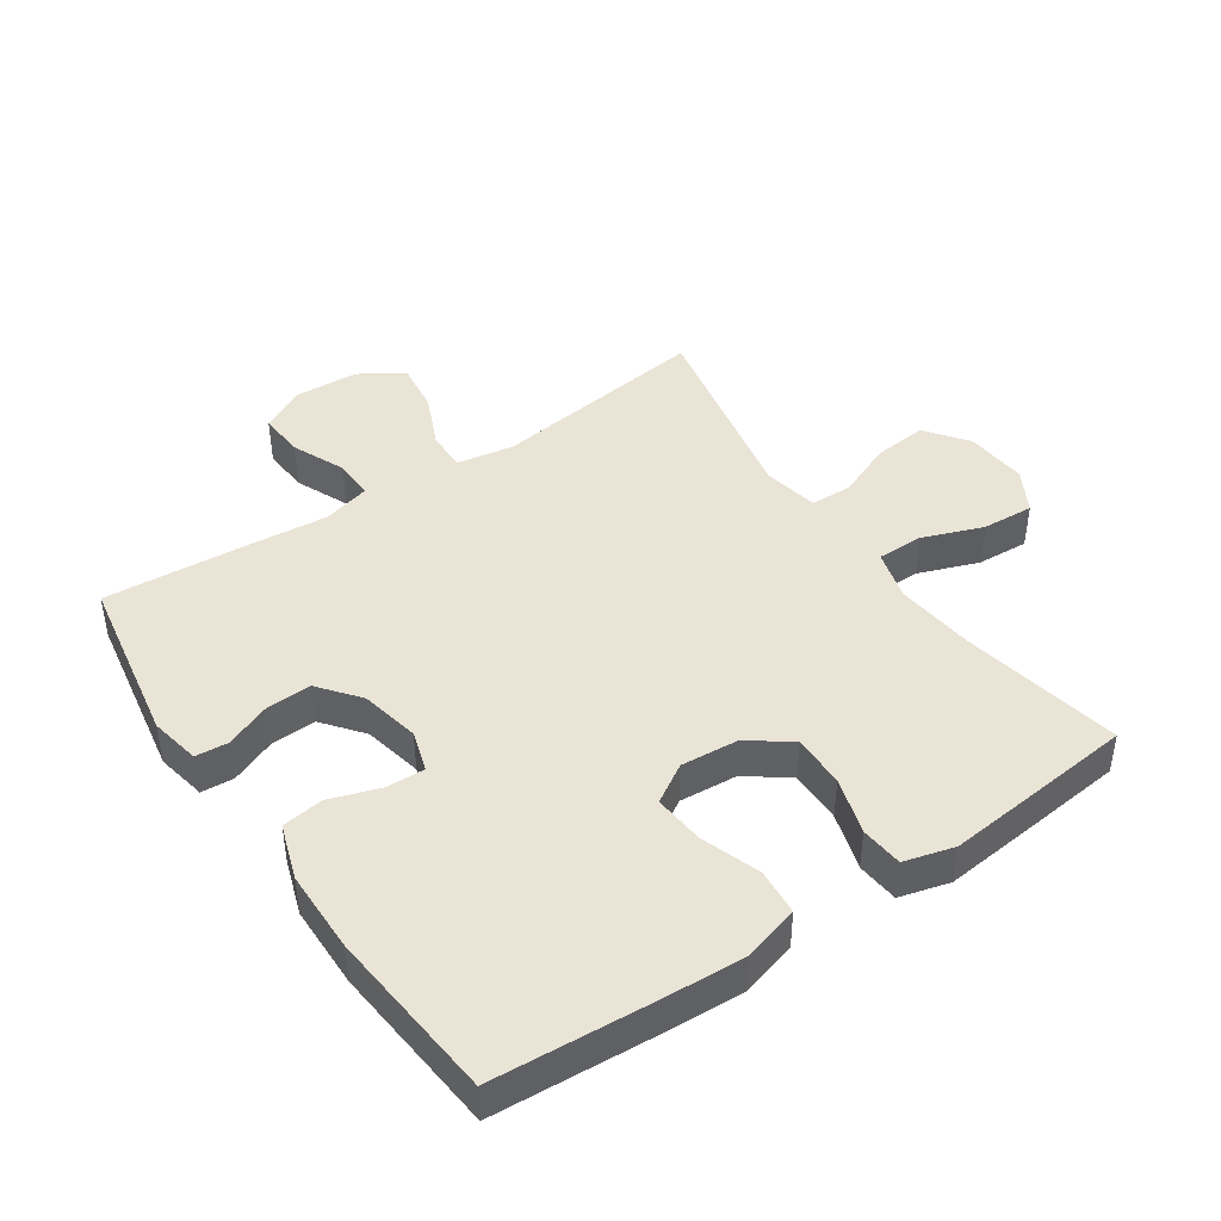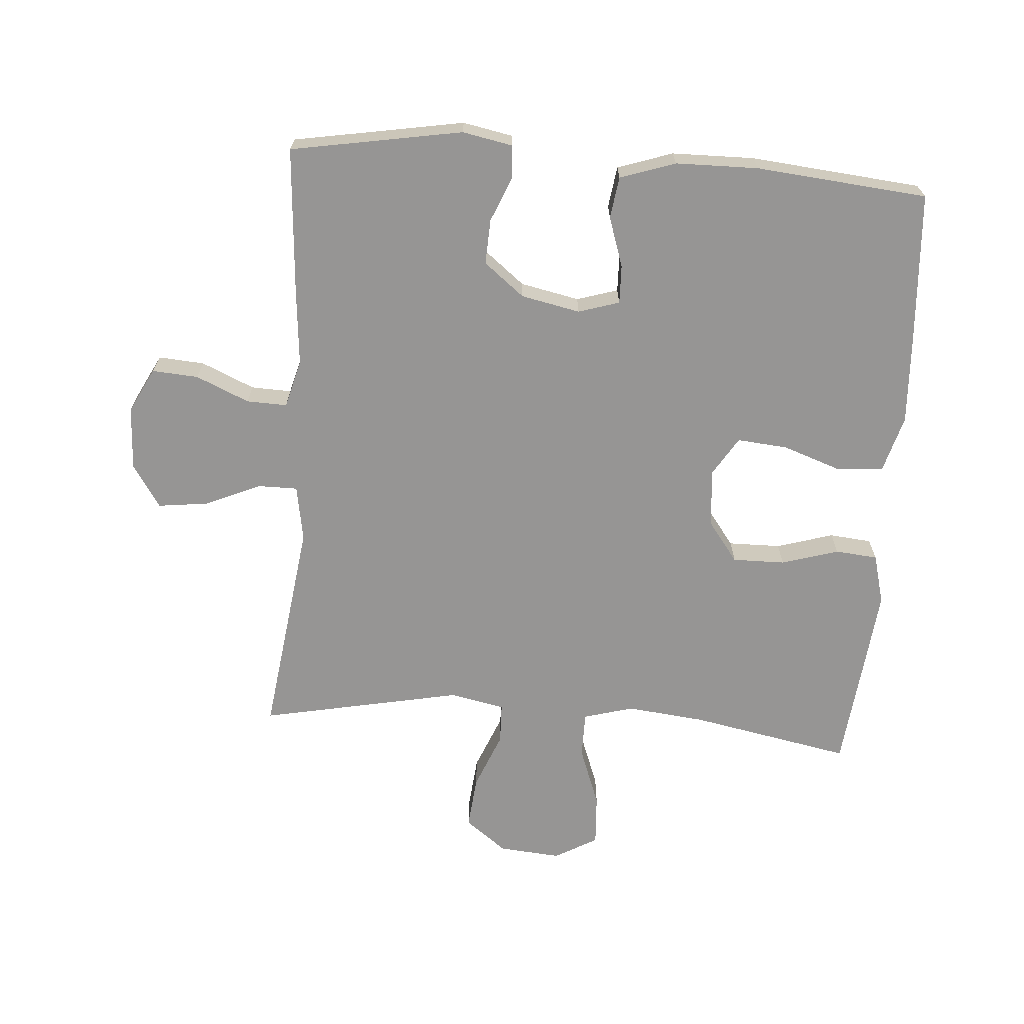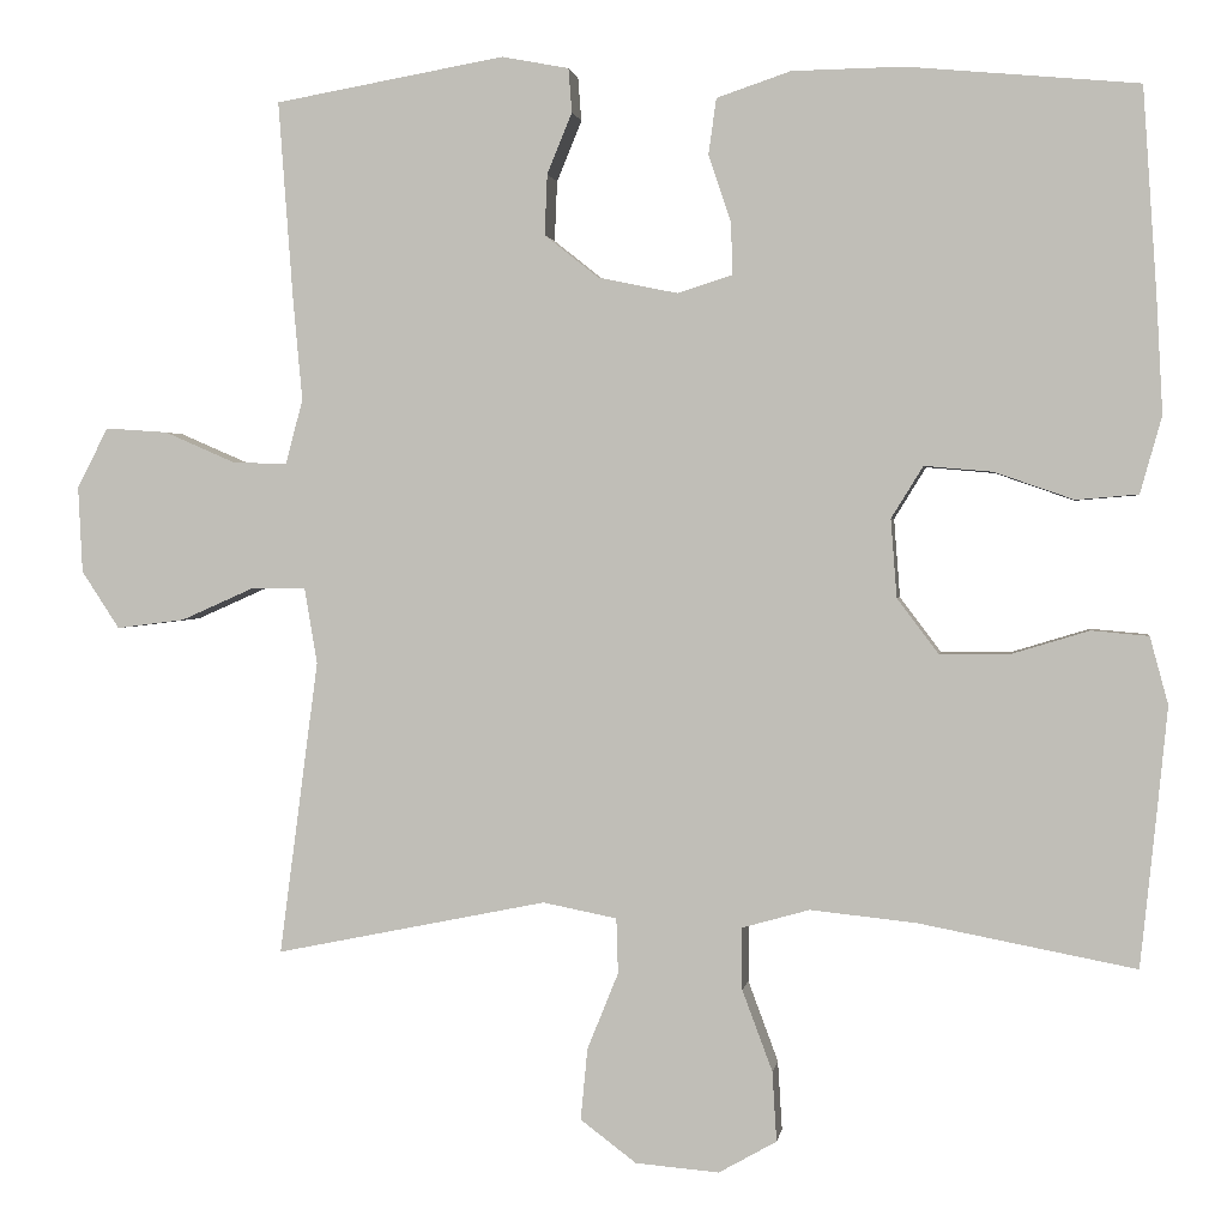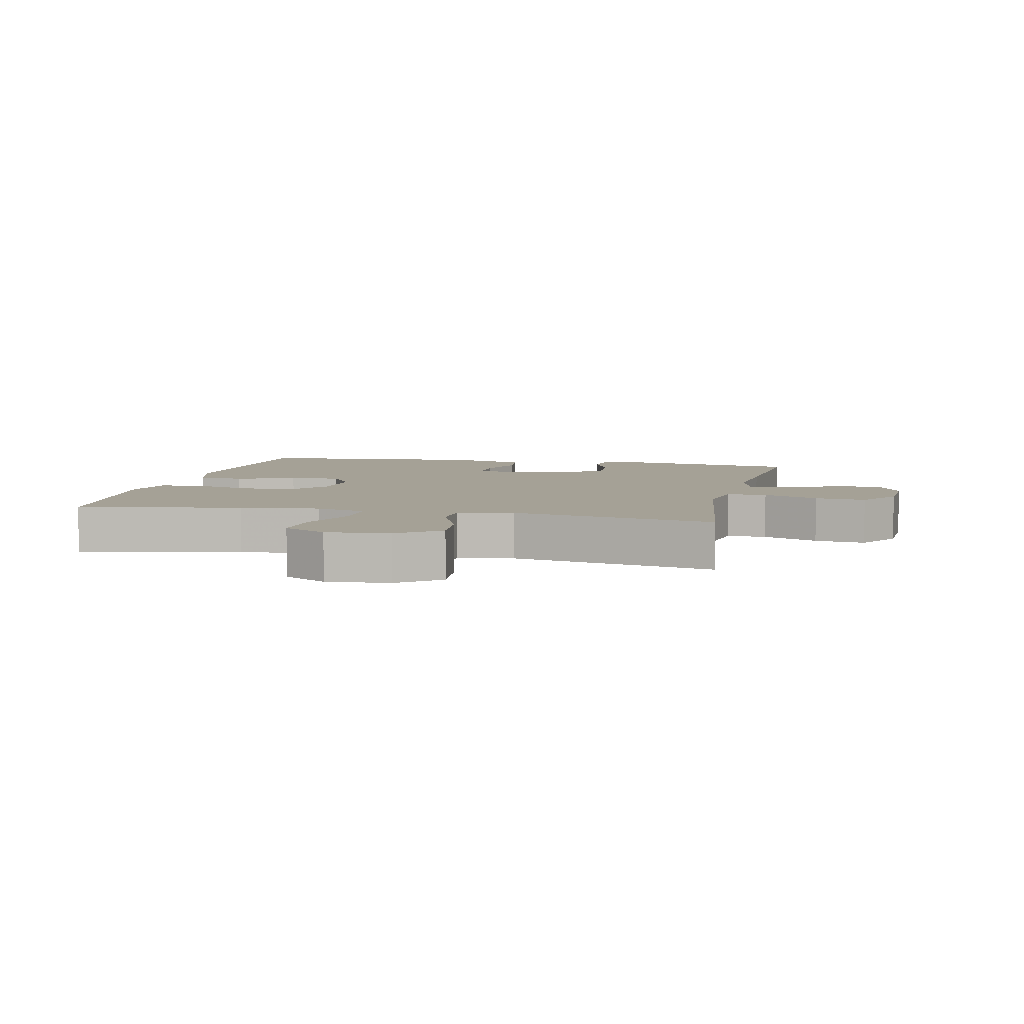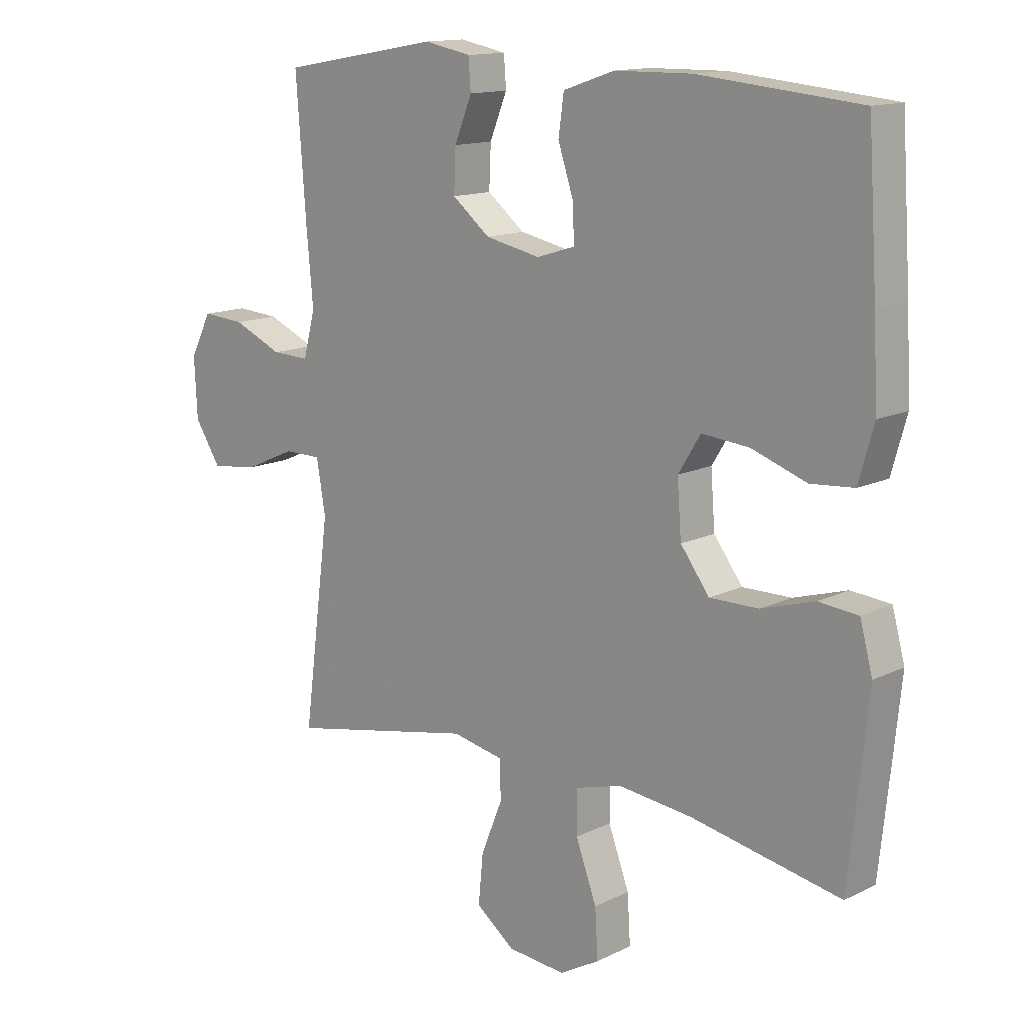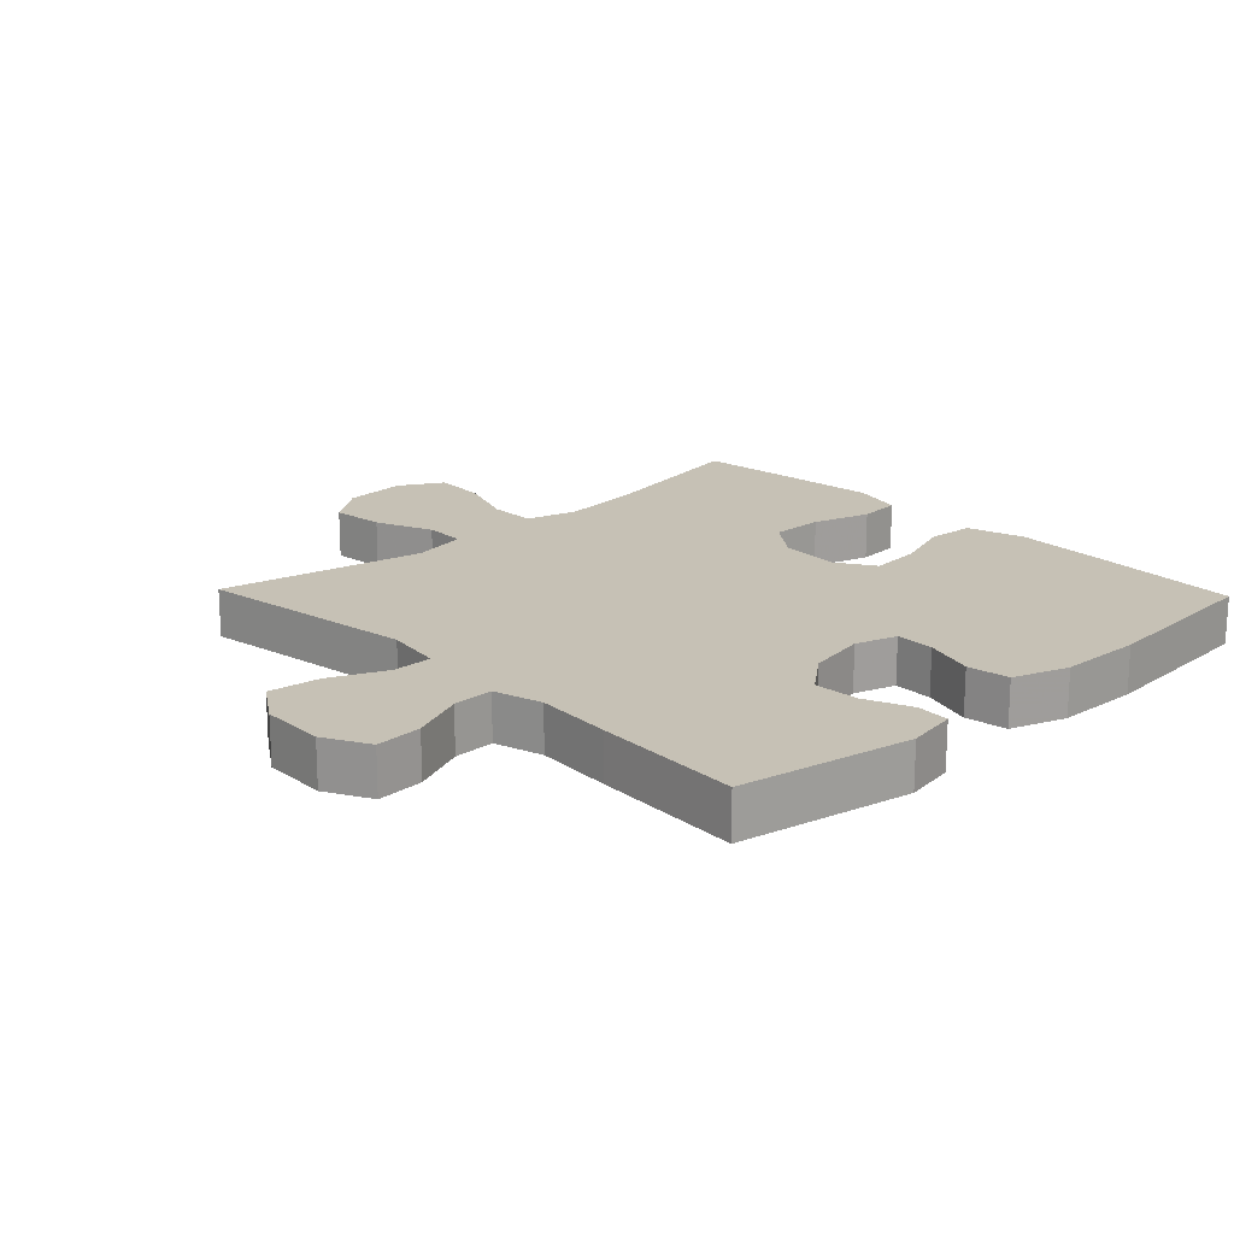
<metadata>
{"format":"obj","ext":"obj","renderer":"f3d","projection":"perspective","resolution":1024,"background":"white","views":[{"elev":43.6,"azim":55.8,"up":"+Y"},{"elev":-67.5,"azim":-4.3,"up":"+Y"},{"elev":1.4,"azim":8.4,"up":"+Z"},{"elev":6.0,"azim":-167.6,"up":"+Y"},{"elev":13.8,"azim":42.8,"up":"+Z"},{"elev":18.7,"azim":-43.7,"up":"+Y"}]}
</metadata>
<code>
v -0.5 0.07 0.5
v -0.233 0.07 0.547
v -0.155 0.07 0.532
v -0.151 0.07 0.481
v -0.18 0.07 0.41
v -0.183 0.07 0.34
v -0.12 0.07 0.29
v -0.028 0.07 0.271
v 0.036 0.07 0.291
v 0.034 0.07 0.351
v 0.008 0.07 0.429
v 0.017 0.07 0.494
v 0.103 0.07 0.523
v 0.232 0.07 0.525
v 0.5 0.07 0.5
v 0.516 0.07 0.26
v 0.523 0.07 0.127
v 0.498 0.07 0.038
v 0.426 0.07 0.032
v 0.334 0.07 0.064
v 0.255 0.07 0.071
v 0.218 0.07 0.011
v 0.225 0.07 -0.08
v 0.273 0.07 -0.144
v 0.355 0.07 -0.143
v 0.444 0.07 -0.116
v 0.51 0.07 -0.122
v 0.531 0.07 -0.2
v 0.519 0.07 -0.319
v 0.5 0.07 -0.5
v 0.249 0.07 -0.452
v 0.126 0.07 -0.439
v 0.048 0.07 -0.461
v 0.048 0.07 -0.533
v 0.083 0.07 -0.627
v 0.088 0.07 -0.708
v 0.021 0.07 -0.746
v -0.076 0.07 -0.738
v -0.141 0.07 -0.689
v -0.133 0.07 -0.606
v -0.097 0.07 -0.517
v -0.099 0.07 -0.453
v -0.185 0.07 -0.436
v -0.5 0.07 -0.5
v -0.455 0.07 -0.158
v -0.47 0.07 -0.07
v -0.532 0.07 -0.07
v -0.618 0.07 -0.108
v -0.697 0.07 -0.118
v -0.741 0.07 -0.051
v -0.746 0.07 0.049
v -0.71 0.07 0.119
v -0.638 0.07 0.114
v -0.555 0.07 0.078
v -0.492 0.07 0.076
v -0.472 0.07 0.151
v -0.483 0.07 0.271
v -0.5 0 0.5
v -0.233 0 0.547
v -0.155 0 0.532
v -0.151 0 0.481
v -0.18 0 0.41
v -0.183 0 0.34
v -0.12 0 0.29
v -0.028 0 0.271
v 0.036 0 0.291
v 0.034 0 0.351
v 0.008 0 0.429
v 0.017 0 0.494
v 0.103 0 0.523
v 0.232 0 0.525
v 0.5 0 0.5
v 0.516 0 0.26
v 0.523 0 0.127
v 0.498 0 0.038
v 0.426 0 0.032
v 0.334 0 0.064
v 0.255 0 0.071
v 0.218 0 0.011
v 0.225 0 -0.08
v 0.273 0 -0.144
v 0.355 0 -0.143
v 0.444 0 -0.116
v 0.51 0 -0.122
v 0.531 0 -0.2
v 0.519 0 -0.319
v 0.5 0 -0.5
v 0.249 0 -0.452
v 0.126 0 -0.439
v 0.048 0 -0.461
v 0.048 0 -0.533
v 0.083 0 -0.627
v 0.088 0 -0.708
v 0.021 0 -0.746
v -0.076 0 -0.738
v -0.141 0 -0.689
v -0.133 0 -0.606
v -0.097 0 -0.517
v -0.099 0 -0.453
v -0.185 0 -0.436
v -0.5 0 -0.5
v -0.455 0 -0.158
v -0.47 0 -0.07
v -0.532 0 -0.07
v -0.618 0 -0.108
v -0.697 0 -0.118
v -0.741 0 -0.051
v -0.746 0 0.049
v -0.71 0 0.119
v -0.638 0 0.114
v -0.555 0 0.078
v -0.492 0 0.076
v -0.472 0 0.151
v -0.483 0 0.271
f 3 4 5
f 2 3 5
f 1 2 5
f 57 1 5
f 56 57 5
f 55 56 5 6
f 52 53 54
f 51 52 54
f 50 51 54
f 49 50 54
f 48 49 54
f 47 48 54
f 46 47 54 55
f 55 6 7
f 46 55 7
f 45 46 7
f 45 7 8
f 44 45 8
f 43 44 8
f 39 40 41
f 38 39 41
f 37 38 41
f 36 37 41
f 35 36 41
f 34 35 41
f 33 34 41 42
f 43 8 9
f 42 43 9
f 33 42 9
f 32 33 9
f 29 30 31
f 28 29 31
f 27 28 31
f 26 27 31
f 25 26 31
f 24 25 31 32
f 18 19 20
f 17 18 20
f 16 17 20
f 15 16 20
f 14 15 20
f 13 14 20
f 12 13 20
f 11 12 20
f 10 11 20
f 10 20 21
f 9 10 21 22
f 23 24 32
f 9 22 23 32
f 62 61 60
f 62 60 59
f 62 59 58
f 62 58 114
f 62 114 113
f 63 62 113 112
f 111 110 109
f 111 109 108
f 111 108 107
f 111 107 106
f 111 106 105
f 111 105 104
f 112 111 104 103
f 64 63 112
f 64 112 103
f 64 103 102
f 65 64 102
f 65 102 101
f 65 101 100
f 98 97 96
f 98 96 95
f 98 95 94
f 98 94 93
f 98 93 92
f 98 92 91
f 99 98 91 90
f 66 65 100
f 66 100 99
f 66 99 90
f 66 90 89
f 88 87 86
f 88 86 85
f 88 85 84
f 88 84 83
f 88 83 82
f 89 88 82 81
f 77 76 75
f 77 75 74
f 77 74 73
f 77 73 72
f 77 72 71
f 77 71 70
f 77 70 69
f 77 69 68
f 77 68 67
f 78 77 67
f 79 78 67 66
f 89 81 80
f 89 80 79 66
f 1 58 59 2
f 2 59 60 3
f 3 60 61 4
f 4 61 62 5
f 5 62 63 6
f 6 63 64 7
f 7 64 65 8
f 8 65 66 9
f 9 66 67 10
f 10 67 68 11
f 11 68 69 12
f 12 69 70 13
f 13 70 71 14
f 14 71 72 15
f 15 72 73 16
f 16 73 74 17
f 17 74 75 18
f 18 75 76 19
f 19 76 77 20
f 20 77 78 21
f 21 78 79 22
f 22 79 80 23
f 23 80 81 24
f 24 81 82 25
f 25 82 83 26
f 26 83 84 27
f 27 84 85 28
f 28 85 86 29
f 29 86 87 30
f 30 87 88 31
f 31 88 89 32
f 32 89 90 33
f 33 90 91 34
f 34 91 92 35
f 35 92 93 36
f 36 93 94 37
f 37 94 95 38
f 38 95 96 39
f 39 96 97 40
f 40 97 98 41
f 41 98 99 42
f 42 99 100 43
f 43 100 101 44
f 44 101 102 45
f 45 102 103 46
f 46 103 104 47
f 47 104 105 48
f 48 105 106 49
f 49 106 107 50
f 50 107 108 51
f 51 108 109 52
f 52 109 110 53
f 53 110 111 54
f 54 111 112 55
f 55 112 113 56
f 56 113 114 57
f 57 114 58 1

</code>
